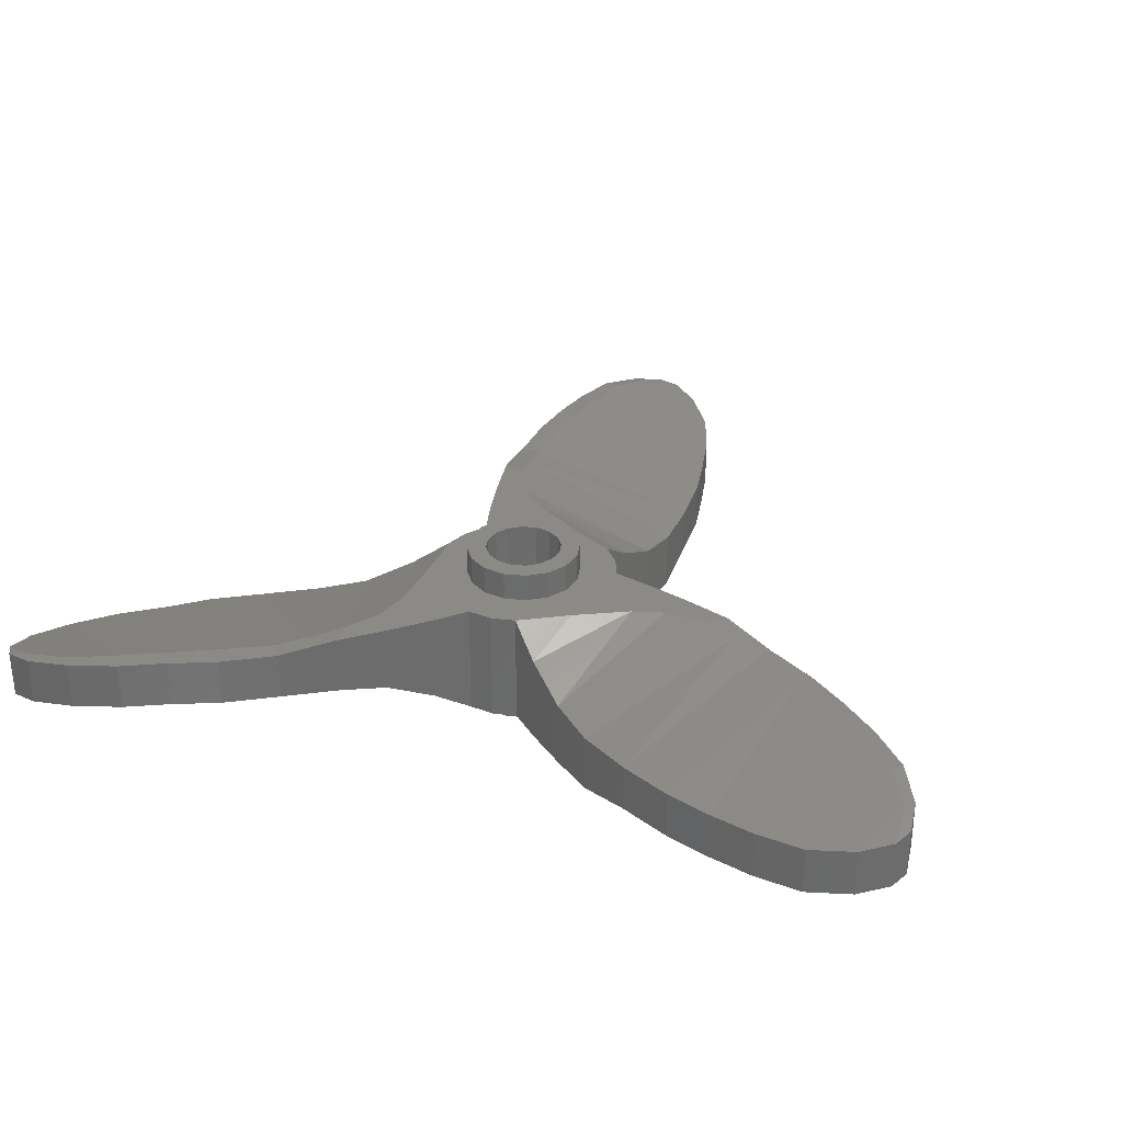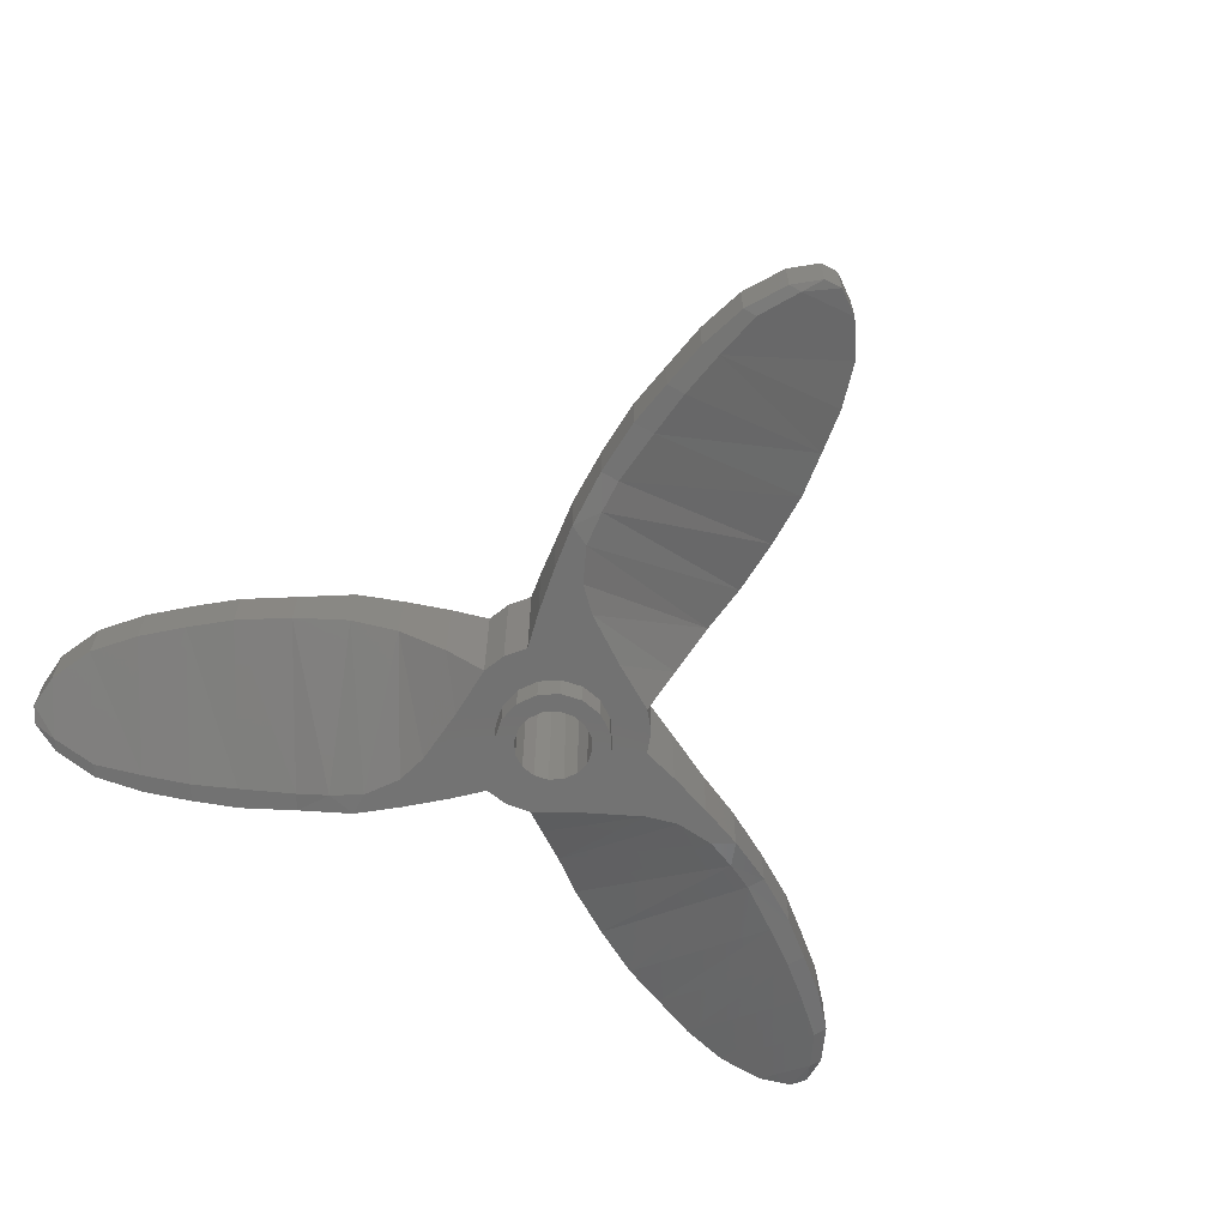
<metadata>
{"format":"stl","ext":"stl","renderer":"f3d","projection":"perspective","resolution":1024,"background":"white","views":[{"elev":31.5,"azim":-160.8,"up":"+Z"},{"elev":-64.1,"azim":-30.1,"up":"+Z"}]}
</metadata>
<code>
# stl→obj: 359 verts, 676 faces
v -0.128 -0.54 -0.24
v -0.08 -0.4 -0.24
v 0.08 -0.4 -0.24
v -0.3152 -0.94 -0.22
v -0.392 -0.84 -0.24
v -0.3 -0.792 -0.24
v -0.4 -1.08 -0.2
v -0.32 -1.08 -0.2
v -0.096 -2.08 -0.136
v -0.04 -2.16 -0.108
v -0.152 -2.08 -0.136
v 0.28 -0.28 -0.24
v 0.32 -0.44 -0.1352
v 0.36 -0.64 -0.04
v -0.228 -0.64 -0.24
v 0.392 -0.84 -0.0056
v 0.4 -1.08 0
v -0.3 -1.32 -0.1948
v 0.392 -1.32 -0.0052
v 0.36 -1.52 -0.0076
v -0.28 -1.52 -0.1924
v 0.324 -1.72 -0.0204
v -0.244 -1.72 -0.1796
v 0.26 -1.92 -0.0332
v -0.2 -1.92 -0.1668
v 0.152 -2.08 -0.064
v 0.04 -2.16 -0.092
v 0.128 -0.54 0.24
v 0.08 -0.4 0.24
v -0.08 -0.4 0.24
v 0.3152 -0.94 0.22
v 0.392 -0.84 0.24
v 0.3 -0.792 0.24
v 0.4 -1.08 0.2
v 0.32 -1.08 0.2
v 0.096 -2.08 0.136
v 0.04 -2.16 0.108
v 0.152 -2.08 0.136
v -0.28 -0.28 0.24
v -0.32 -0.44 0.1352
v -0.36 -0.64 0.04
v 0.228 -0.64 0.24
v -0.392 -0.84 0.0056
v -0.4 -1.08 0
v 0.3 -1.32 0.1948
v -0.392 -1.32 0.0052
v -0.36 -1.52 0.0076
v 0.28 -1.52 0.1924
v -0.324 -1.72 0.0204
v 0.244 -1.72 0.1796
v -0.26 -1.92 0.0332
v 0.2 -1.92 0.1668
v -0.152 -2.08 0.064
v -0.04 -2.16 0.092
v 0.5316 0.1592 -0.24
v 0.3864 0.1307 -0.24
v 0.3064 0.2693 -0.24
v 0.9717 0.197 -0.22
v 0.9235 0.08052 -0.24
v 0.8359 0.1362 -0.24
v 1.135 0.1936 -0.2
v 1.095 0.2629 -0.2
v 1.849 0.9569 -0.136
v 1.891 1.045 -0.108
v 1.877 0.9084 -0.136
v 0.1025 0.3825 -0.24
v 0.221 0.4971 -0.1352
v 0.3742 0.6318 -0.04
v 0.6682 0.1226 -0.24
v 0.5314 0.7595 -0.0056
v 0.7353 0.8864 0
v 1.293 0.4002 -0.1948
v 0.9472 0.9995 -0.0052
v 1.136 1.072 -0.0076
v 1.612 0.6487 -0.1796
v 1.533 1.185 -0.0332
v 1.763 0.7868 -0.1668
v 1.725 1.172 -0.064
v 1.851 1.115 -0.092
v 0.4036 0.3808 0.24
v 0.3064 0.2693 0.24
v 0.3864 0.1307 0.24
v 0.6565 0.743 0.22
v 0.5314 0.7595 0.24
v 0.5359 0.6558 0.24
v 0.7353 0.8864 0.2
v 0.7753 0.8171 0.2
v 1.753 1.123 0.136
v 1.851 1.115 0.108
v 1.725 1.172 0.136
v 0.3825 -0.1025 0.24
v 0.541 -0.05712 0.1352
v 0.7342 0.00824 0.04
v 0.4402 0.5174 0.24
v 0.9235 0.08052 0.0056
v 1.135 0.1936 0
v 0.9932 0.9198 0.1948
v 1.339 0.3205 0.0052
v 1.496 0.4482 0.0076
v 1.176 1.002 0.1924
v 1.652 0.5794 0.0204
v 1.368 1.071 0.1796
v 1.793 0.7348 0.0332
v 1.563 1.133 0.1668
v 1.877 0.9084 0.064
v 1.891 1.045 0.092
v -0.4036 0.3808 -0.24
v -0.3064 0.2693 -0.24
v -0.3864 0.1307 -0.24
v -0.3326 0.1378 -0.24
v -0.2546 0.2546 -0.24
v -0.1378 0.3326 -0.24
v -0.1025 0.3825 -0.24
v 0 0.36 -0.24
v -0.0004 0.3993 -0.24
v 0.1378 0.3326 -0.24
v 0.2546 0.2546 -0.24
v 0.3326 0.1378 -0.24
v 0.3864 0.1304 -0.24
v 0.36 0 -0.24
v 0.3825 -0.1025 -0.24
v 0.3326 -0.1378 -0.24
v 0.346 -0.1993 -0.24
v 0.2546 -0.2546 -0.24
v 0.1378 -0.3326 -0.24
v 0 -0.36 -0.24
v -0.1378 -0.3326 -0.24
v -0.28 -0.28 -0.24
v -0.2546 -0.2546 -0.24
v -0.3456 -0.2 -0.24
v -0.3326 -0.1378 -0.24
v -0.3825 -0.1025 -0.24
v -0.36 0 -0.24
v -0.3326 0.1378 0.24
v -0.3064 0.2693 0.24
v -0.3864 0.1307 0.24
v -0.2546 0.2546 0.24
v -0.1378 0.3326 0.24
v -0.1025 0.3825 0.24
v 0 0.36 0.24
v -0.0004 0.3993 0.24
v 0.1025 0.3825 0.24
v 0.1378 0.3326 0.24
v 0.2546 0.2546 0.24
v 0.3326 0.1378 0.24
v 0.3864 0.1304 0.24
v 0.36 0 0.24
v 0.3326 -0.1378 0.24
v 0.346 -0.1993 0.24
v 0.2546 -0.2546 0.24
v 0.28 -0.28 0.24
v 0.1378 -0.3326 0.24
v 0 -0.36 0.24
v -0.1378 -0.3326 0.24
v -0.2546 -0.2546 0.24
v -0.3456 -0.2 0.24
v -0.3326 -0.1378 0.24
v -0.3825 -0.1025 0.24
v -0.36 0 0.24
v -0.6565 0.743 -0.22
v -0.5314 0.7595 -0.24
v -0.5359 0.6558 -0.24
v -0.7353 0.8864 -0.2
v -0.7753 0.8171 -0.2
v -1.753 1.123 -0.136
v -1.851 1.115 -0.108
v -1.725 1.172 -0.136
v -0.541 -0.05712 -0.1352
v -0.7342 0.00824 -0.04
v -0.4402 0.5174 -0.24
v -0.9235 0.08052 -0.0056
v -1.135 0.1936 0
v -0.9932 0.9198 -0.1948
v -1.339 0.3205 -0.0052
v -1.496 0.4482 -0.0076
v -1.176 1.002 -0.1924
v -1.652 0.5794 -0.0204
v -1.368 1.071 -0.1796
v -1.793 0.7348 -0.0332
v -1.563 1.133 -0.1668
v -1.877 0.9084 -0.064
v -1.891 1.045 -0.092
v -0.5316 0.1592 0.24
v -0.9717 0.197 0.22
v -0.9235 0.08052 0.24
v -0.8359 0.1362 0.24
v -1.135 0.1936 0.2
v -1.095 0.2629 0.2
v -1.849 0.9569 0.136
v -1.891 1.045 0.108
v -1.877 0.9084 0.136
v -0.221 0.4971 0.1352
v -0.3742 0.6318 0.04
v -0.6682 0.1226 0.24
v -0.5314 0.7595 0.0056
v -0.7353 0.8864 0
v -1.293 0.4002 0.1948
v -0.9472 0.9995 0.0052
v -1.136 1.072 0.0076
v -1.612 0.6487 0.1796
v -1.533 1.185 0.0332
v -1.763 0.7868 0.1668
v -1.725 1.172 0.064
v -1.851 1.115 0.092
v -0.32 -0.44 -0.24
v -0.36 -0.64 -0.24
v -0.392 -1.32 -0.1948
v -0.36 -1.52 -0.1924
v -0.324 -1.72 -0.1796
v -0.26 -1.92 -0.1668
v 0.32 -0.44 0.24
v 0.36 -0.64 0.24
v 0.392 -1.32 0.1948
v 0.36 -1.52 0.1924
v 0.324 -1.72 0.1796
v 0.26 -1.92 0.1668
v 0.541 -0.05712 -0.24
v 0.7342 0.00824 -0.24
v 1.339 0.3205 -0.1948
v 1.496 0.4482 -0.1924
v 1.456 0.5175 -0.1924
v 1.652 0.5794 -0.1796
v 1.793 0.7348 -0.1668
v 1.328 1.141 -0.0204
v 0.221 0.4971 0.24
v 0.3742 0.6318 0.24
v 0.9472 0.9995 0.1948
v 1.136 1.072 0.1924
v 1.328 1.141 0.1796
v 1.533 1.185 0.1668
v -0.221 0.4971 -0.24
v -0.3742 0.6318 -0.24
v -0.9472 0.9995 -0.1948
v -1.136 1.072 -0.1924
v -1.328 1.141 -0.1796
v -1.533 1.185 -0.1668
v -1.328 1.141 0.0204
v -0.541 -0.05712 0.24
v -0.7342 0.00824 0.24
v -1.339 0.3205 0.1948
v -1.496 0.4482 0.1924
v -1.456 0.5175 0.1924
v -1.652 0.5794 0.1796
v -1.793 0.7348 0.1668
v 0.16 -0 -0.36
v 0.16 -0 0.36
v 0.1478 0.06123 0.36
v 0.1478 0.06123 -0.36
v 0.1131 0.1131 0.36
v 0.1131 0.1131 -0.36
v 0.06123 0.1478 0.36
v 0.06123 0.1478 -0.36
v 0 0.16 0.36
v 0 0.16 -0.36
v -0.06123 0.1478 0.36
v -0.06123 0.1478 -0.36
v -0.1131 0.1131 0.36
v -0.1131 0.1131 -0.36
v -0.1478 0.06123 0.36
v -0.1478 0.06123 -0.36
v -0.16 0 0.36
v -0.16 0 -0.36
v -0.1478 -0.06123 0.36
v -0.1478 -0.06123 -0.36
v -0.1131 -0.1131 0.36
v -0.1131 -0.1131 -0.36
v -0.06123 -0.1478 0.36
v -0.06123 -0.1478 -0.36
v -0 -0.16 0.36
v -0 -0.16 -0.36
v 0.06123 -0.1478 0.36
v 0.06123 -0.1478 -0.36
v 0.1131 -0.1131 0.36
v 0.1131 -0.1131 -0.36
v 0.1478 -0.06123 0.36
v 0.1478 -0.06123 -0.36
v 0.16 0 0.36
v 0.16 0 -0.36
v 0.24 0 -0.36
v 0.24 0 -0.24
v 0.2217 -0.09184 -0.24
v 0.2217 -0.09184 -0.36
v 0.1697 -0.1697 -0.24
v 0.1697 -0.1697 -0.36
v 0.09184 -0.2217 -0.24
v 0.09184 -0.2217 -0.36
v -0 -0.24 -0.24
v -0 -0.24 -0.36
v -0.09184 -0.2217 -0.24
v -0.09184 -0.2217 -0.36
v -0.1697 -0.1697 -0.24
v -0.1697 -0.1697 -0.36
v -0.2217 -0.09184 -0.24
v -0.2217 -0.09184 -0.36
v -0.24 0 -0.24
v -0.24 0 -0.36
v -0.2217 0.09184 -0.24
v -0.2217 0.09184 -0.36
v -0.1697 0.1697 -0.24
v -0.1697 0.1697 -0.36
v -0.09184 0.2217 -0.24
v -0.09184 0.2217 -0.36
v 0 0.24 -0.24
v 0 0.24 -0.36
v 0.09184 0.2217 -0.24
v 0.09184 0.2217 -0.36
v 0.1697 0.1697 -0.24
v 0.1697 0.1697 -0.36
v 0.2217 0.09184 -0.24
v 0.2217 0.09184 -0.36
v 0.24 -0 -0.24
v 0.24 -0 -0.36
v 0.24 0 0.24
v 0.24 0 0.36
v 0.2217 -0.09184 0.36
v 0.2217 -0.09184 0.24
v 0.1697 -0.1697 0.36
v 0.1697 -0.1697 0.24
v 0.09184 -0.2217 0.36
v 0.09184 -0.2217 0.24
v -0 -0.24 0.36
v -0 -0.24 0.24
v -0.09184 -0.2217 0.36
v -0.09184 -0.2217 0.24
v -0.1697 -0.1697 0.36
v -0.1697 -0.1697 0.24
v -0.2217 -0.09184 0.36
v -0.2217 -0.09184 0.24
v -0.24 0 0.36
v -0.24 0 0.24
v -0.2217 0.09184 0.36
v -0.2217 0.09184 0.24
v -0.1697 0.1697 0.36
v -0.1697 0.1697 0.24
v -0.09184 0.2217 0.36
v -0.09184 0.2217 0.24
v 0 0.24 0.36
v 0 0.24 0.24
v 0.09184 0.2217 0.36
v 0.09184 0.2217 0.24
v 0.1697 0.1697 0.36
v 0.1697 0.1697 0.24
v 0.2217 0.09184 0.36
v 0.2217 0.09184 0.24
v 0.24 -0 0.36
v 0.24 -0 0.24
v -0 -0.36 -0.24
v 0.36 -0 -0.24
v 0 -0.24 0.36
v 0 -0.16 0.36
v -0 0.24 0.36
v -0 0.16 0.36
v -0.24 -0 0.36
v -0.16 -0 0.36
v 0 -0.24 0.24
v -0 0.36 0.24
v -0 0.24 0.24
v -0.36 -0 0.24
v -0.24 -0 0.24
f 1 2 3
f 4 5 6
f 4 7 5
f 8 7 4
f 9 10 11
f 3 12 13
f 1 3 13
f 1 13 14
f 14 15 1
f 6 15 14
f 14 16 6
f 6 16 4
f 4 16 17
f 4 17 8
f 18 19 20
f 18 20 21
f 20 22 23
f 20 23 21
f 23 22 24
f 23 24 25
f 9 26 27
f 27 10 9
f 28 29 30
f 31 32 33
f 31 34 32
f 35 34 31
f 36 37 38
f 30 39 40
f 28 30 40
f 28 40 41
f 41 42 28
f 33 42 41
f 41 43 33
f 33 43 31
f 31 43 44
f 31 44 35
f 45 46 47
f 45 47 48
f 47 49 50
f 47 50 48
f 50 49 51
f 50 51 52
f 36 53 54
f 54 37 36
f 55 56 57
f 58 59 60
f 58 61 59
f 62 61 58
f 63 64 65
f 57 66 67
f 55 57 67
f 55 67 68
f 68 69 55
f 60 69 68
f 68 70 60
f 60 70 58
f 58 70 71
f 58 71 62
f 72 73 74
f 75 76 77
f 63 78 79
f 79 64 63
f 80 81 82
f 83 84 85
f 83 86 84
f 87 86 83
f 88 89 90
f 82 91 92
f 80 82 92
f 80 92 93
f 93 94 80
f 85 94 93
f 93 95 85
f 85 95 83
f 83 95 96
f 83 96 87
f 97 98 99
f 97 99 100
f 99 101 102
f 99 102 100
f 102 101 103
f 102 103 104
f 88 105 106
f 106 89 88
f 107 108 109
f 109 108 110
f 110 108 111
f 111 108 112
f 112 108 113
f 113 114 112
f 115 114 113
f 66 114 115
f 116 114 66
f 66 57 116
f 116 57 117
f 117 57 118
f 118 57 119
f 119 120 118
f 121 120 119
f 122 120 121
f 121 123 122
f 122 123 124
f 124 123 12
f 12 125 124
f 3 125 12
f 126 125 3
f 3 2 126
f 126 2 127
f 127 2 128
f 128 129 127
f 130 129 128
f 131 129 130
f 130 132 131
f 131 132 133
f 133 132 109
f 109 110 133
f 134 135 136
f 137 135 134
f 138 135 137
f 139 135 138
f 138 140 139
f 139 140 141
f 141 140 142
f 142 140 143
f 143 81 142
f 144 81 143
f 145 81 144
f 146 81 145
f 145 147 146
f 146 147 91
f 91 147 148
f 148 149 91
f 150 149 148
f 151 149 150
f 150 152 151
f 151 152 29
f 29 152 153
f 153 30 29
f 154 30 153
f 39 30 154
f 154 155 39
f 39 155 156
f 156 155 157
f 157 158 156
f 159 158 157
f 136 158 159
f 159 134 136
f 160 161 162
f 160 163 161
f 164 163 160
f 165 166 167
f 109 132 168
f 107 109 168
f 107 168 169
f 169 170 107
f 162 170 169
f 169 171 162
f 162 171 160
f 160 171 172
f 160 172 164
f 173 174 175
f 173 175 176
f 175 177 178
f 175 178 176
f 178 177 179
f 178 179 180
f 165 181 182
f 182 166 165
f 183 136 135
f 184 185 186
f 184 187 185
f 188 187 184
f 189 190 191
f 135 139 192
f 183 135 192
f 183 192 193
f 193 194 183
f 186 194 193
f 193 195 186
f 186 195 184
f 184 195 196
f 184 196 188
f 197 198 199
f 200 201 202
f 189 203 204
f 204 190 189
f 39 156 130
f 39 130 128
f 158 132 130
f 158 130 156
f 128 2 1
f 128 1 205
f 205 1 15
f 205 15 206
f 5 206 15
f 5 15 6
f 7 8 18
f 7 18 207
f 208 207 18
f 208 18 21
f 208 21 23
f 208 23 209
f 210 209 23
f 210 23 25
f 210 25 9
f 210 9 11
f 19 18 8
f 19 8 17
f 26 9 25
f 26 25 24
f 128 205 40
f 128 40 39
f 205 206 41
f 205 41 40
f 206 5 43
f 206 43 41
f 7 44 43
f 7 43 5
f 7 207 46
f 7 46 44
f 208 47 46
f 208 46 207
f 208 209 49
f 208 49 47
f 210 51 49
f 210 49 209
f 210 11 53
f 210 53 51
f 10 54 53
f 10 53 11
f 10 27 37
f 10 37 54
f 151 29 28
f 151 28 211
f 211 28 42
f 211 42 212
f 32 212 42
f 32 42 33
f 34 35 45
f 34 45 213
f 214 213 45
f 214 45 48
f 214 48 50
f 214 50 215
f 216 215 50
f 216 50 52
f 216 52 36
f 216 36 38
f 46 45 35
f 46 35 44
f 53 36 52
f 53 52 51
f 151 211 13
f 151 13 12
f 211 212 14
f 211 14 13
f 212 32 16
f 212 16 14
f 34 17 16
f 34 16 32
f 34 213 19
f 34 19 17
f 214 20 19
f 214 19 213
f 214 215 22
f 214 22 20
f 216 24 22
f 216 22 215
f 216 38 26
f 216 26 24
f 37 27 26
f 37 26 38
f 91 149 123
f 91 123 121
f 151 12 123
f 151 123 149
f 121 56 55
f 121 55 217
f 217 55 69
f 217 69 218
f 59 218 69
f 59 69 60
f 61 62 72
f 61 72 219
f 220 219 72
f 220 72 221
f 220 221 75
f 220 75 222
f 223 222 75
f 223 75 77
f 223 77 63
f 223 63 65
f 73 72 62
f 73 62 71
f 221 72 74
f 221 74 224
f 75 221 224
f 75 224 76
f 78 63 77
f 78 77 76
f 121 217 92
f 121 92 91
f 217 218 93
f 217 93 92
f 218 59 95
f 218 95 93
f 61 96 95
f 61 95 59
f 61 219 98
f 61 98 96
f 220 99 98
f 220 98 219
f 220 222 101
f 220 101 99
f 223 103 101
f 223 101 222
f 223 65 105
f 223 105 103
f 64 106 105
f 64 105 65
f 64 79 89
f 64 89 106
f 142 81 80
f 142 80 225
f 225 80 94
f 225 94 226
f 84 226 94
f 84 94 85
f 86 87 97
f 86 97 227
f 228 227 97
f 228 97 100
f 228 100 102
f 228 102 229
f 230 229 102
f 230 102 104
f 230 104 88
f 230 88 90
f 98 97 87
f 98 87 96
f 105 88 104
f 105 104 103
f 142 225 67
f 142 67 66
f 225 226 68
f 225 68 67
f 226 84 70
f 226 70 68
f 86 71 70
f 86 70 84
f 86 227 73
f 86 73 71
f 228 74 73
f 228 73 227
f 228 229 224
f 228 224 74
f 230 76 224
f 230 224 229
f 230 90 78
f 230 78 76
f 89 79 78
f 89 78 90
f 139 141 115
f 139 115 113
f 142 66 115
f 142 115 141
f 113 108 107
f 113 107 231
f 231 107 170
f 231 170 232
f 161 232 170
f 161 170 162
f 163 164 173
f 163 173 233
f 234 233 173
f 234 173 176
f 234 176 178
f 234 178 235
f 236 235 178
f 236 178 180
f 236 180 165
f 236 165 167
f 174 173 164
f 174 164 172
f 181 165 180
f 181 180 179
f 113 231 192
f 113 192 139
f 231 232 193
f 231 193 192
f 232 161 195
f 232 195 193
f 163 196 195
f 163 195 161
f 163 233 198
f 163 198 196
f 234 199 198
f 234 198 233
f 234 235 237
f 234 237 199
f 236 201 237
f 236 237 235
f 236 167 203
f 236 203 201
f 166 204 203
f 166 203 167
f 166 182 190
f 166 190 204
f 158 136 183
f 158 183 238
f 238 183 194
f 238 194 239
f 185 239 194
f 185 194 186
f 187 188 197
f 187 197 240
f 241 240 197
f 241 197 242
f 241 242 200
f 241 200 243
f 244 243 200
f 244 200 202
f 244 202 189
f 244 189 191
f 198 197 188
f 198 188 196
f 242 197 199
f 242 199 237
f 200 242 237
f 200 237 201
f 203 189 202
f 203 202 201
f 158 238 168
f 158 168 132
f 238 239 169
f 238 169 168
f 239 185 171
f 239 171 169
f 187 172 171
f 187 171 185
f 187 240 174
f 187 174 172
f 241 175 174
f 241 174 240
f 241 243 177
f 241 177 175
f 244 179 177
f 244 177 243
f 244 191 181
f 244 181 179
f 190 182 181
f 190 181 191
f 245 246 247
f 245 247 248
f 248 247 249
f 248 249 250
f 250 249 251
f 250 251 252
f 252 251 253
f 252 253 254
f 254 253 255
f 254 255 256
f 256 255 257
f 256 257 258
f 258 257 259
f 258 259 260
f 260 259 261
f 260 261 262
f 262 261 263
f 262 263 264
f 264 263 265
f 264 265 266
f 266 265 267
f 266 267 268
f 268 267 269
f 268 269 270
f 270 269 271
f 270 271 272
f 272 271 273
f 272 273 274
f 274 273 275
f 274 275 276
f 276 275 277
f 276 277 278
f 279 280 281
f 279 281 282
f 282 281 283
f 282 283 284
f 284 283 285
f 284 285 286
f 286 285 287
f 286 287 288
f 288 287 289
f 288 289 290
f 290 289 291
f 290 291 292
f 292 291 293
f 292 293 294
f 294 293 295
f 294 295 296
f 296 295 297
f 296 297 298
f 298 297 299
f 298 299 300
f 300 299 301
f 300 301 302
f 302 301 303
f 302 303 304
f 304 303 305
f 304 305 306
f 306 305 307
f 306 307 308
f 308 307 309
f 308 309 310
f 310 309 311
f 310 311 312
f 313 314 315
f 313 315 316
f 316 315 317
f 316 317 318
f 318 317 319
f 318 319 320
f 320 319 321
f 320 321 322
f 322 321 323
f 322 323 324
f 324 323 325
f 324 325 326
f 326 325 327
f 326 327 328
f 328 327 329
f 328 329 330
f 330 329 331
f 330 331 332
f 332 331 333
f 332 333 334
f 334 333 335
f 334 335 336
f 336 335 337
f 336 337 338
f 338 337 339
f 338 339 340
f 340 339 341
f 340 341 342
f 342 341 343
f 342 343 344
f 344 343 345
f 344 345 346
f 280 120 122
f 280 122 281
f 281 122 124
f 281 124 283
f 283 124 125
f 283 125 285
f 285 125 347
f 285 347 287
f 287 347 127
f 287 127 289
f 289 127 129
f 289 129 291
f 291 129 131
f 291 131 293
f 293 131 133
f 293 133 295
f 295 133 110
f 295 110 297
f 297 110 111
f 297 111 299
f 299 111 112
f 299 112 301
f 301 112 114
f 301 114 303
f 303 114 116
f 303 116 305
f 305 116 117
f 305 117 307
f 307 117 118
f 307 118 309
f 309 118 348
f 309 348 311
f 261 329 327
f 261 327 263
f 263 327 325
f 263 325 265
f 265 325 323
f 265 323 267
f 267 323 349
f 267 349 350
f 350 349 319
f 350 319 271
f 271 319 317
f 271 317 273
f 273 317 315
f 273 315 275
f 275 315 314
f 275 314 277
f 277 314 343
f 277 343 247
f 247 343 341
f 247 341 249
f 249 341 339
f 249 339 251
f 251 339 351
f 251 351 352
f 352 351 335
f 352 335 255
f 255 335 333
f 255 333 257
f 257 333 331
f 257 331 259
f 259 331 353
f 259 353 354
f 262 296 298
f 262 298 260
f 260 298 300
f 260 300 258
f 258 300 302
f 258 302 256
f 256 302 304
f 256 304 254
f 254 304 306
f 254 306 252
f 252 306 308
f 252 308 250
f 250 308 310
f 250 310 248
f 248 310 312
f 248 312 245
f 245 312 282
f 245 282 276
f 276 282 284
f 276 284 274
f 274 284 286
f 274 286 272
f 272 286 288
f 272 288 270
f 270 288 290
f 270 290 268
f 268 290 292
f 268 292 266
f 266 292 294
f 266 294 264
f 264 294 296
f 264 296 262
f 330 159 157
f 330 157 328
f 328 157 155
f 328 155 326
f 326 155 154
f 326 154 324
f 324 154 153
f 324 153 355
f 355 153 152
f 355 152 320
f 320 152 150
f 320 150 318
f 318 150 148
f 318 148 316
f 316 148 147
f 316 147 313
f 313 147 145
f 313 145 344
f 344 145 144
f 344 144 342
f 342 144 143
f 342 143 340
f 340 143 356
f 340 356 357
f 357 356 138
f 357 138 336
f 336 138 137
f 336 137 334
f 334 137 134
f 334 134 332
f 332 134 358
f 332 358 359

</code>
